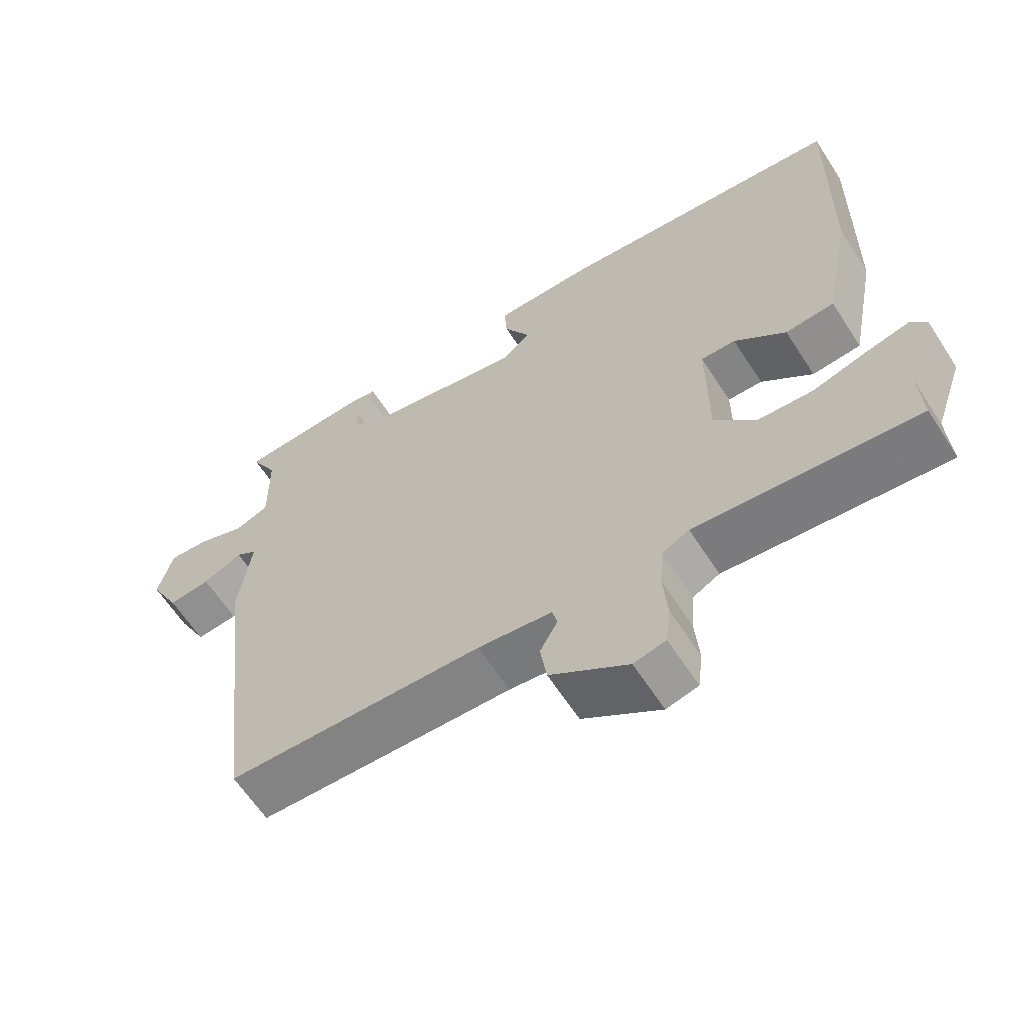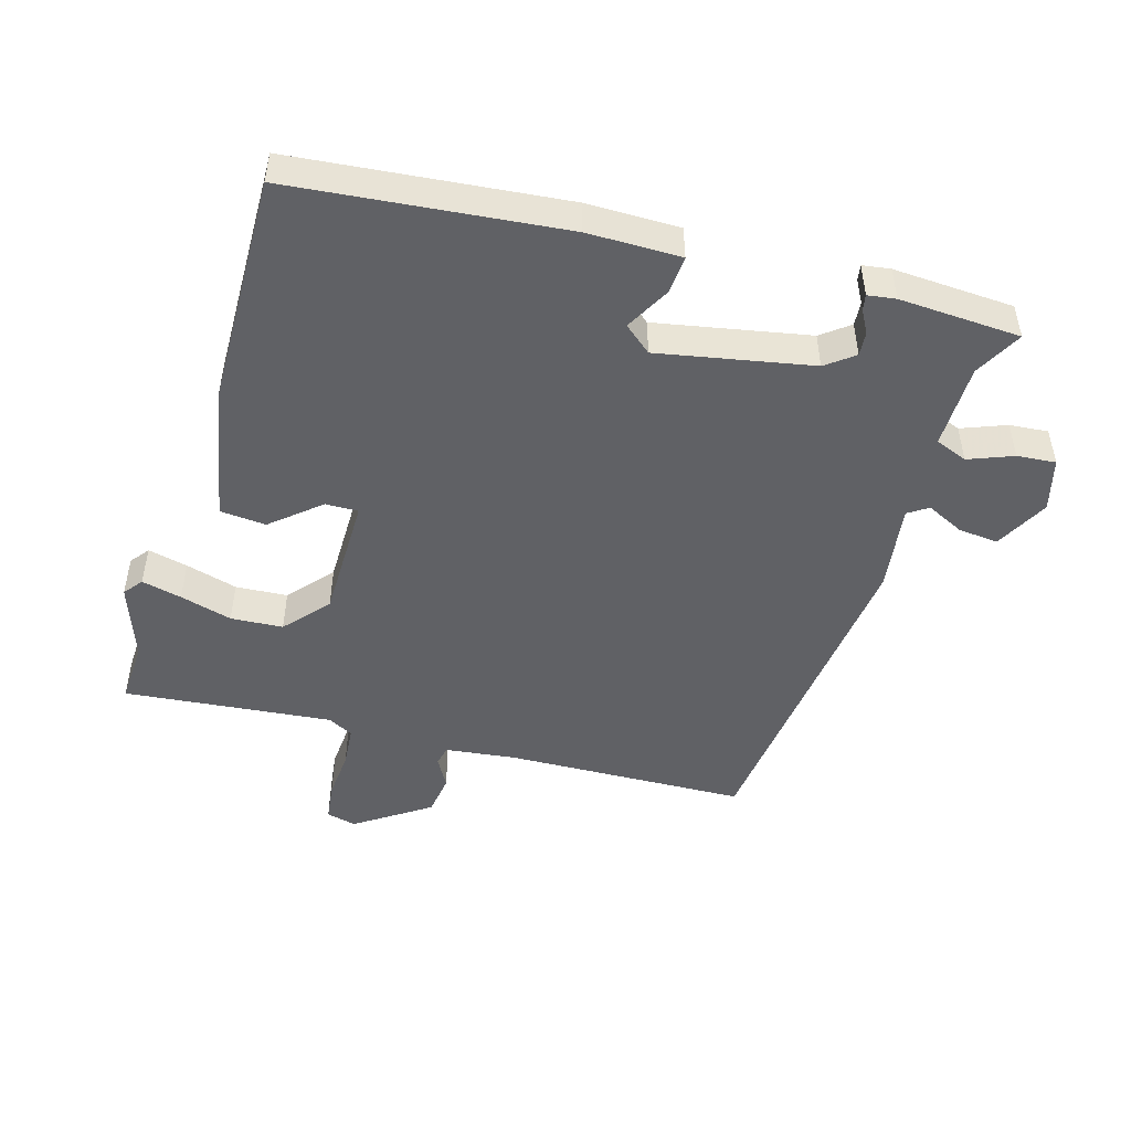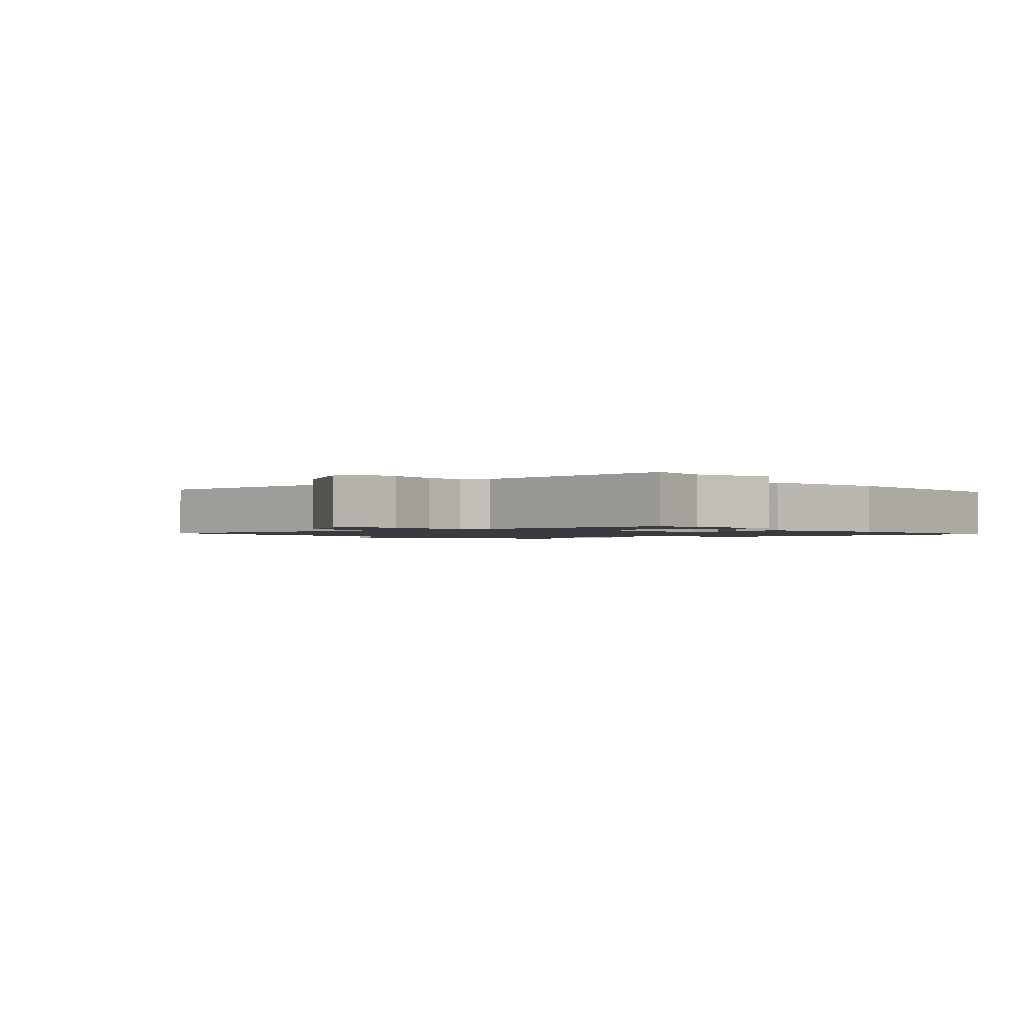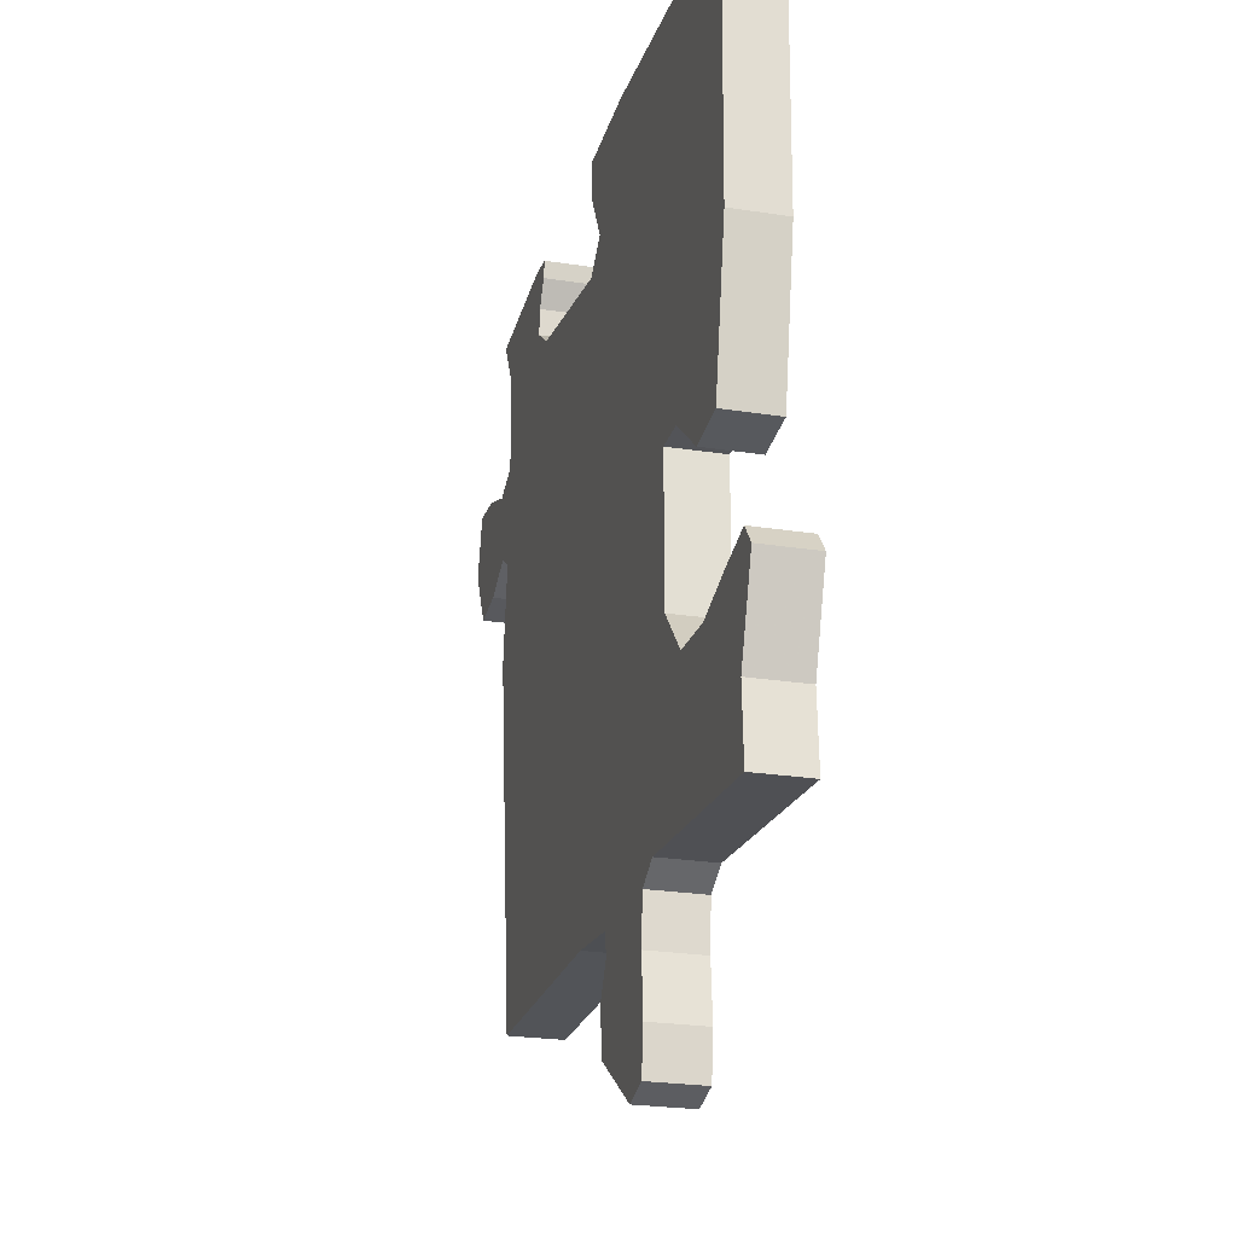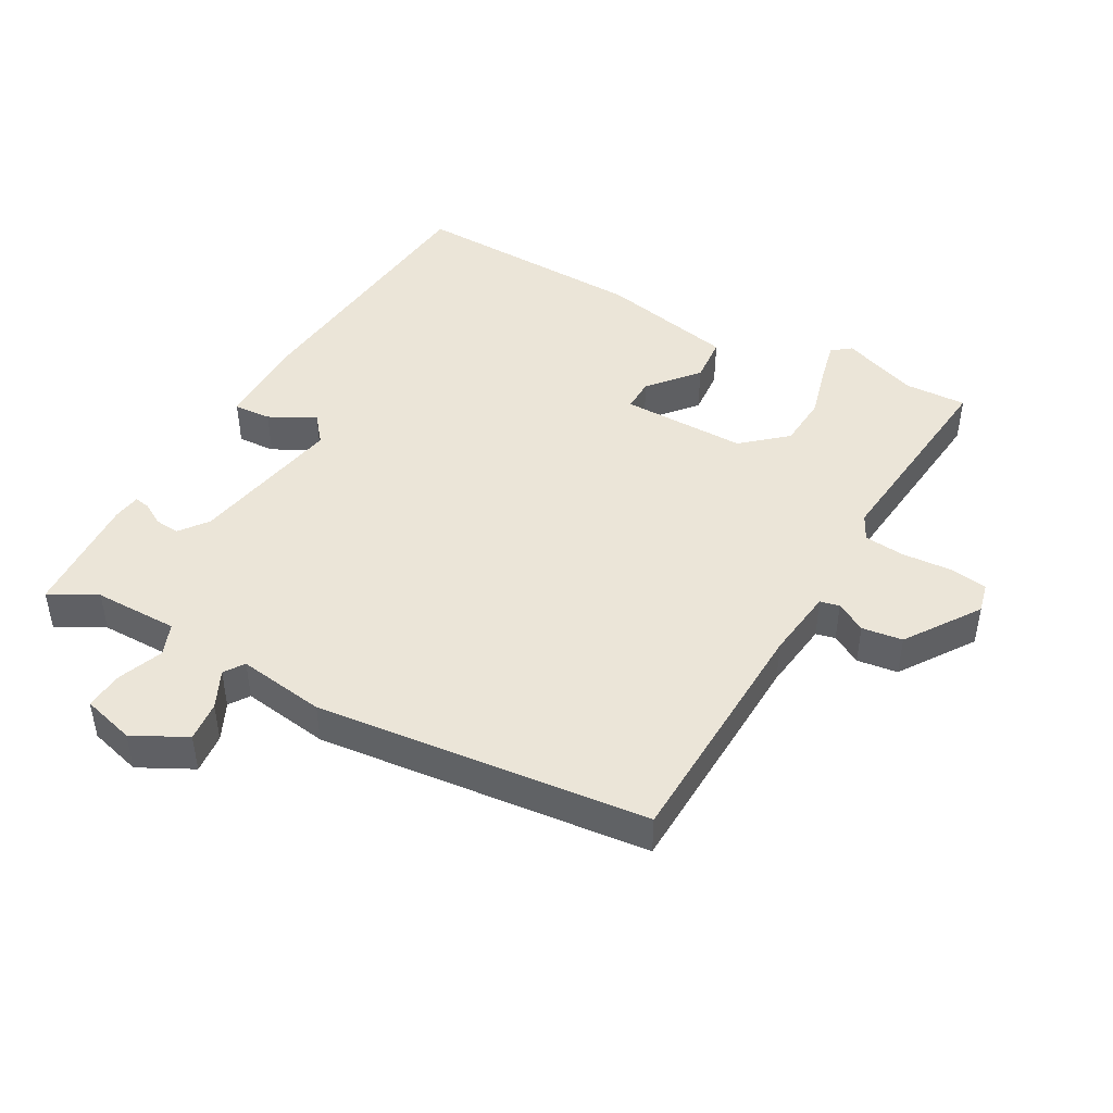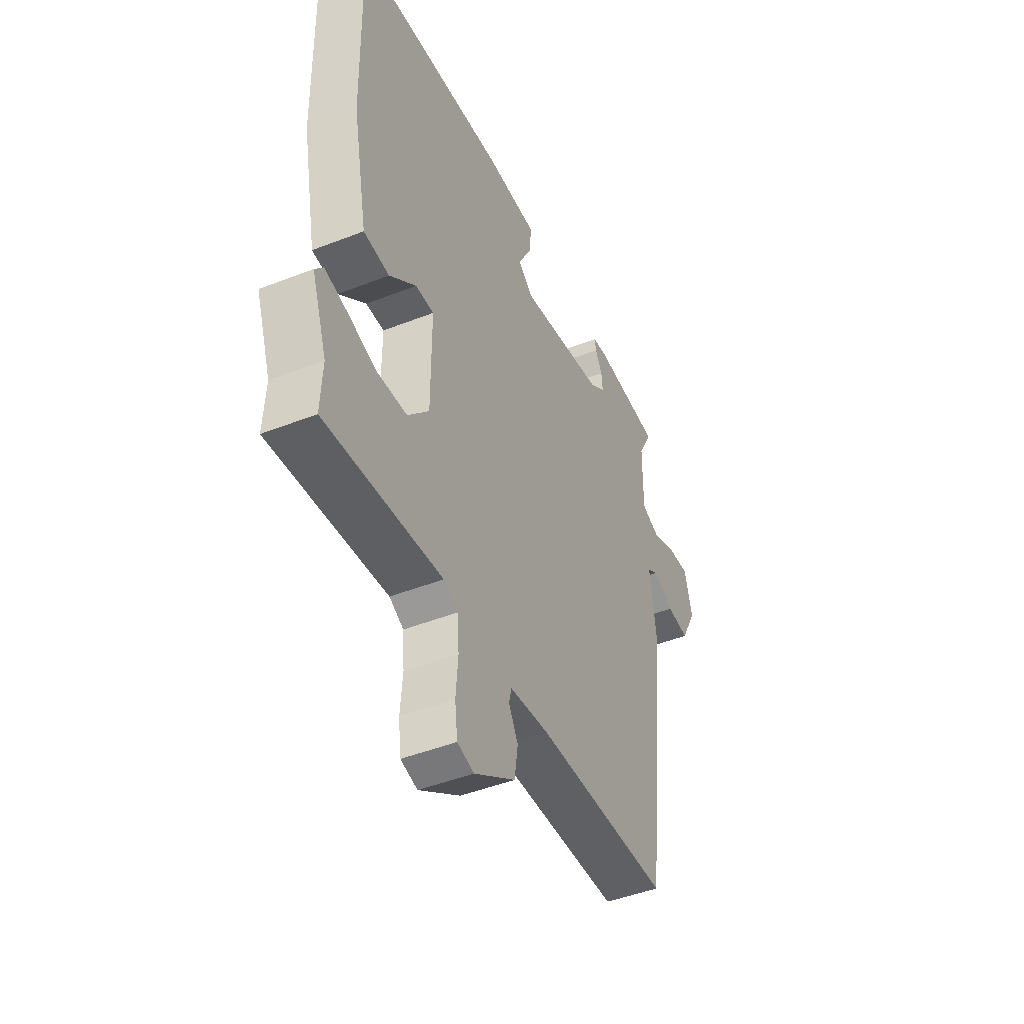
<metadata>
{"format":"obj","ext":"obj","renderer":"f3d","projection":"perspective","resolution":1024,"background":"white","views":[{"elev":-62.3,"azim":-147.2,"up":"+Z"},{"elev":-48.5,"azim":-16.3,"up":"+Y"},{"elev":-1.4,"azim":-140.8,"up":"+Y"},{"elev":-24.6,"azim":-104.4,"up":"+Z"},{"elev":45.9,"azim":119.5,"up":"+Y"},{"elev":-45.8,"azim":-65.7,"up":"+Z"}]}
</metadata>
<code>
v 0.54 0.07 0.466
v 0.502 0.07 0.395
v 0.501 0.07 0.269
v 0.549 0.07 0.25
v 0.616 0.07 0.276
v 0.674 0.07 0.281
v 0.695 0.07 0.202
v 0.653 0.07 0.122
v 0.593 0.07 0.128
v 0.537 0.07 0.155
v 0.507 0.07 0.135
v 0.525 0.07 0.004
v 0.467 0.07 -0.493
v 0.105 0.07 -0.505
v 0 0.07 -0.518
v -0.007 0.07 -0.547
v 0.018 0.07 -0.592
v 0.009 0.07 -0.653
v -0.101 0.07 -0.727
v -0.146 0.07 -0.716
v -0.153 0.07 -0.659
v -0.147 0.07 -0.585
v -0.152 0.07 -0.524
v -0.19 0.07 -0.504
v -0.502 0.07 -0.535
v -0.497 0.07 -0.442
v -0.537 0.07 -0.328
v -0.515 0.07 -0.3
v -0.455 0.07 -0.314
v -0.377 0.07 -0.336
v -0.299 0.07 -0.331
v -0.242 0.07 -0.266
v -0.241 0.07 -0.079
v -0.29 0.07 -0.08
v -0.362 0.07 -0.141
v -0.431 0.07 -0.135
v -0.47 0.07 0.066
v -0.476 0.07 0.418
v -0.069 0.07 0.459
v 0.07 0.07 0.459
v 0.066 0.07 0.403
v 0.029 0.07 0.335
v 0.07 0.07 0.301
v 0.3 0.07 0.345
v 0.342 0.07 0.377
v 0.339 0.07 0.413
v 0.32 0.07 0.447
v 0.316 0.07 0.47
v 0.358 0.07 0.476
v 0.54 0 0.466
v 0.502 0 0.395
v 0.501 0 0.269
v 0.549 0 0.25
v 0.616 0 0.276
v 0.674 0 0.281
v 0.695 0 0.202
v 0.653 0 0.122
v 0.593 0 0.128
v 0.537 0 0.155
v 0.507 0 0.135
v 0.525 0 0.004
v 0.467 0 -0.493
v 0.105 0 -0.505
v 0 0 -0.518
v -0.007 0 -0.547
v 0.018 0 -0.592
v 0.009 0 -0.653
v -0.101 0 -0.727
v -0.146 0 -0.716
v -0.153 0 -0.659
v -0.147 0 -0.585
v -0.152 0 -0.524
v -0.19 0 -0.504
v -0.502 0 -0.535
v -0.497 0 -0.442
v -0.537 0 -0.328
v -0.515 0 -0.3
v -0.455 0 -0.314
v -0.377 0 -0.336
v -0.299 0 -0.331
v -0.242 0 -0.266
v -0.241 0 -0.079
v -0.29 0 -0.08
v -0.362 0 -0.141
v -0.431 0 -0.135
v -0.47 0 0.066
v -0.476 0 0.418
v -0.069 0 0.459
v 0.07 0 0.459
v 0.066 0 0.403
v 0.029 0 0.335
v 0.07 0 0.301
v 0.3 0 0.345
v 0.342 0 0.377
v 0.339 0 0.413
v 0.32 0 0.447
v 0.316 0 0.47
v 0.358 0 0.476
f 49 1 2
f 48 49 2
f 47 48 2
f 46 47 2
f 45 46 2 3
f 44 45 3
f 43 44 3 4
f 40 41 42
f 39 40 42
f 38 39 42
f 37 38 42
f 36 37 42
f 35 36 42
f 34 35 42
f 33 34 42 43
f 32 33 43 4
f 28 29 30
f 27 28 30
f 26 27 30
f 26 30 31
f 25 26 31
f 24 25 31
f 32 4 5
f 31 32 5
f 24 31 5
f 23 24 5
f 20 21 22
f 19 20 22
f 18 19 22
f 17 18 22
f 16 17 22
f 15 16 22 23
f 11 12 13 14
f 11 14 15 23
f 8 9 10
f 7 8 10
f 6 7 10
f 5 6 10
f 5 10 11
f 5 11 23
f 51 50 98
f 51 98 97
f 51 97 96
f 51 96 95
f 52 51 95 94
f 52 94 93
f 53 52 93 92
f 91 90 89
f 91 89 88
f 91 88 87
f 91 87 86
f 91 86 85
f 91 85 84
f 91 84 83
f 92 91 83 82
f 53 92 82 81
f 79 78 77
f 79 77 76
f 79 76 75
f 80 79 75
f 80 75 74
f 80 74 73
f 54 53 81
f 54 81 80
f 54 80 73
f 54 73 72
f 71 70 69
f 71 69 68
f 71 68 67
f 71 67 66
f 71 66 65
f 72 71 65 64
f 63 62 61 60
f 72 64 63 60
f 59 58 57
f 59 57 56
f 59 56 55
f 59 55 54
f 60 59 54
f 72 60 54
f 1 50 51 2
f 2 51 52 3
f 3 52 53 4
f 4 53 54 5
f 5 54 55 6
f 6 55 56 7
f 7 56 57 8
f 8 57 58 9
f 9 58 59 10
f 10 59 60 11
f 11 60 61 12
f 12 61 62 13
f 13 62 63 14
f 14 63 64 15
f 15 64 65 16
f 16 65 66 17
f 17 66 67 18
f 18 67 68 19
f 19 68 69 20
f 20 69 70 21
f 21 70 71 22
f 22 71 72 23
f 23 72 73 24
f 24 73 74 25
f 25 74 75 26
f 26 75 76 27
f 27 76 77 28
f 28 77 78 29
f 29 78 79 30
f 30 79 80 31
f 31 80 81 32
f 32 81 82 33
f 33 82 83 34
f 34 83 84 35
f 35 84 85 36
f 36 85 86 37
f 37 86 87 38
f 38 87 88 39
f 39 88 89 40
f 40 89 90 41
f 41 90 91 42
f 42 91 92 43
f 43 92 93 44
f 44 93 94 45
f 45 94 95 46
f 46 95 96 47
f 47 96 97 48
f 48 97 98 49
f 49 98 50 1

</code>
